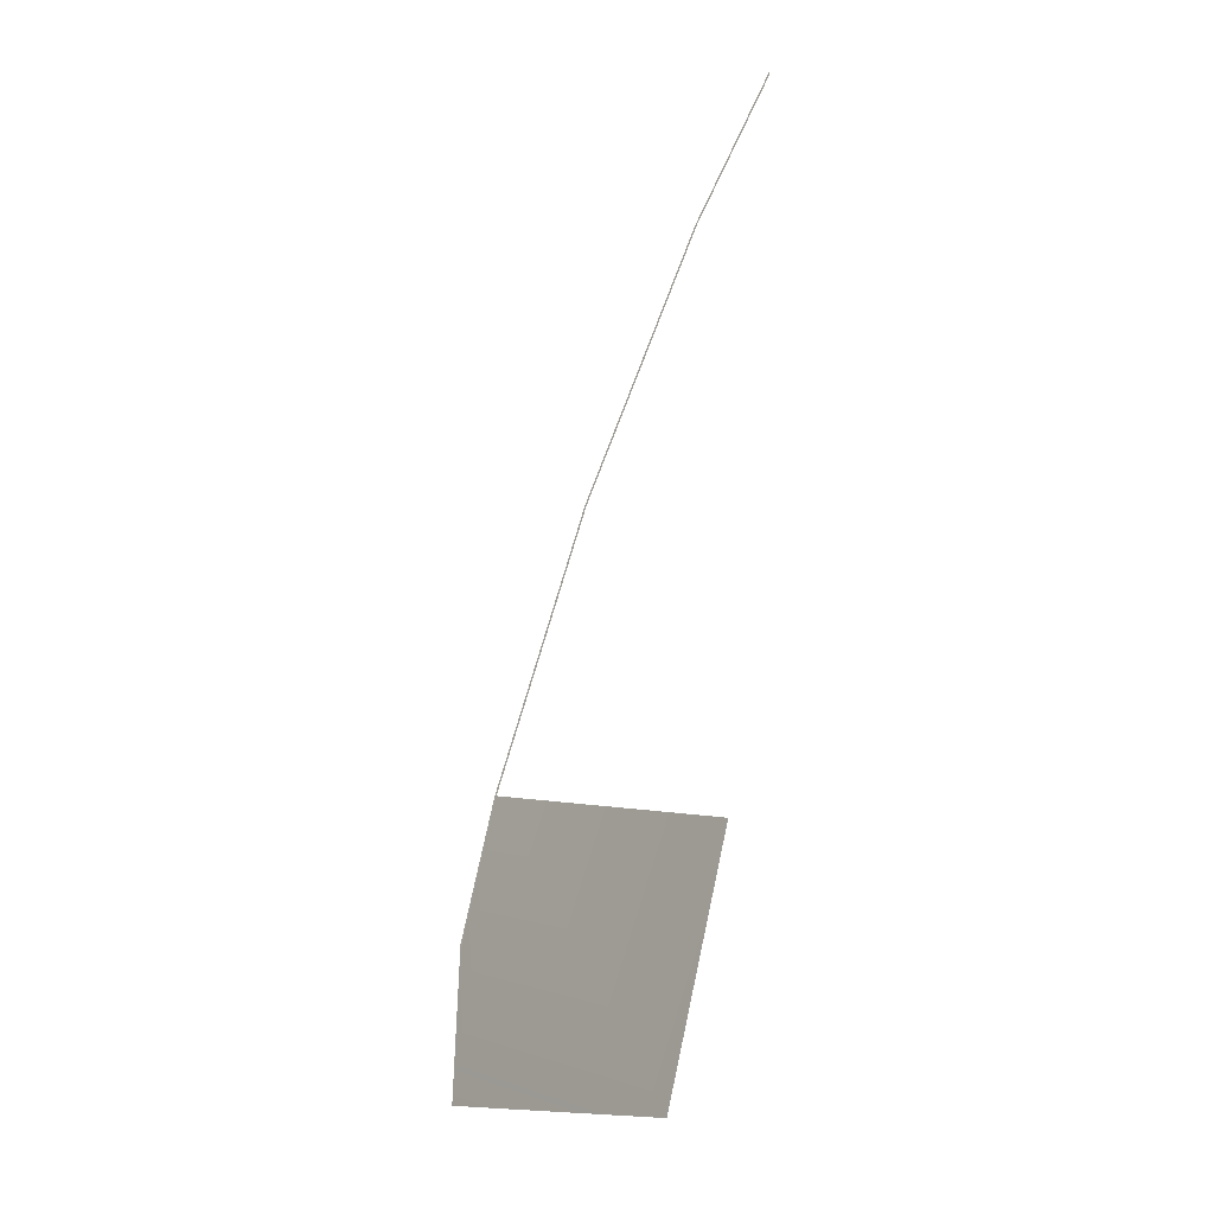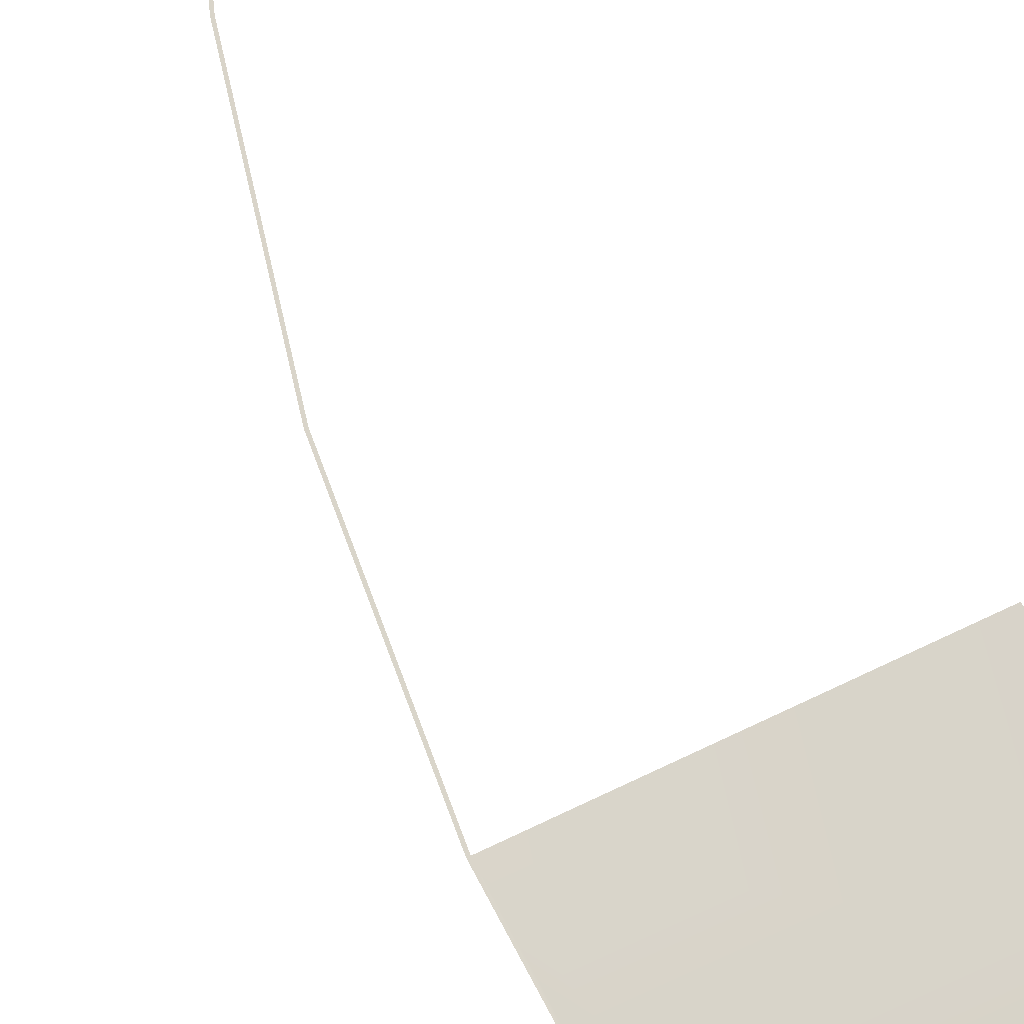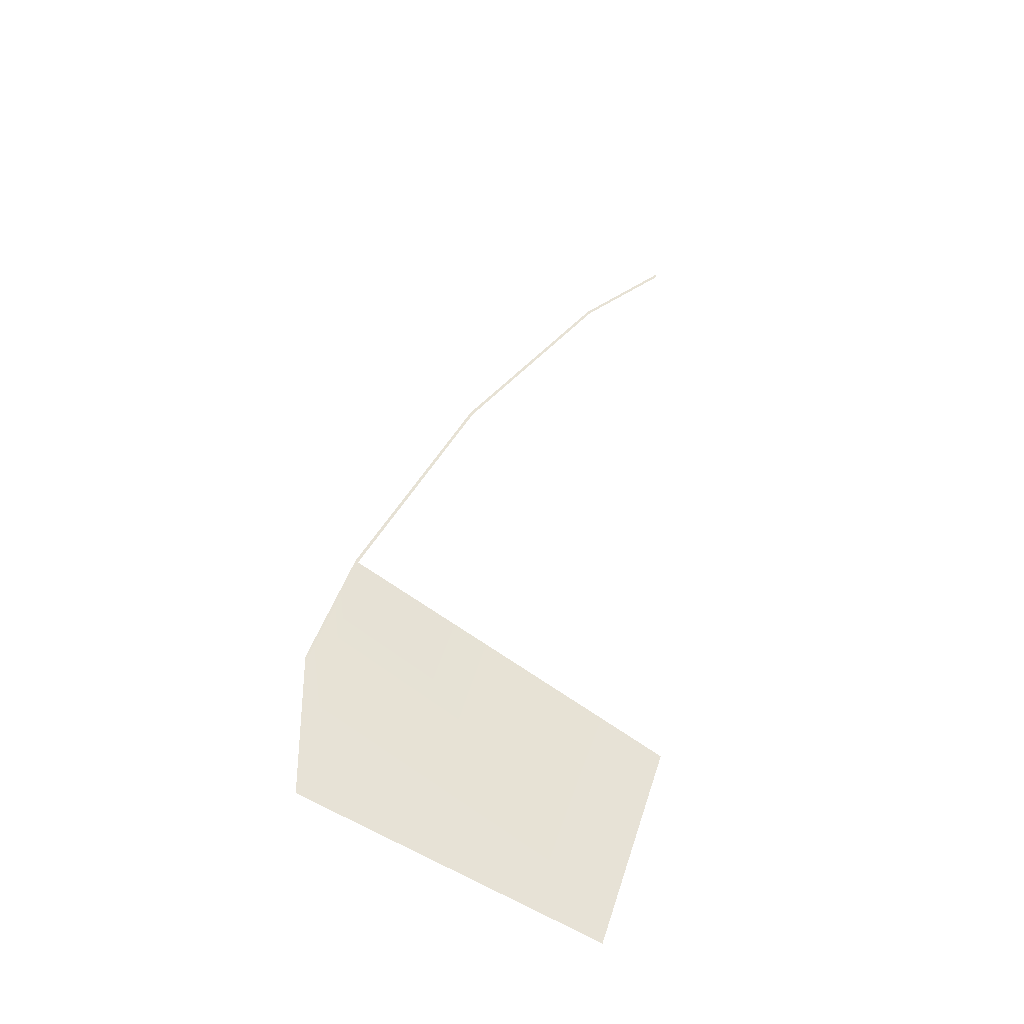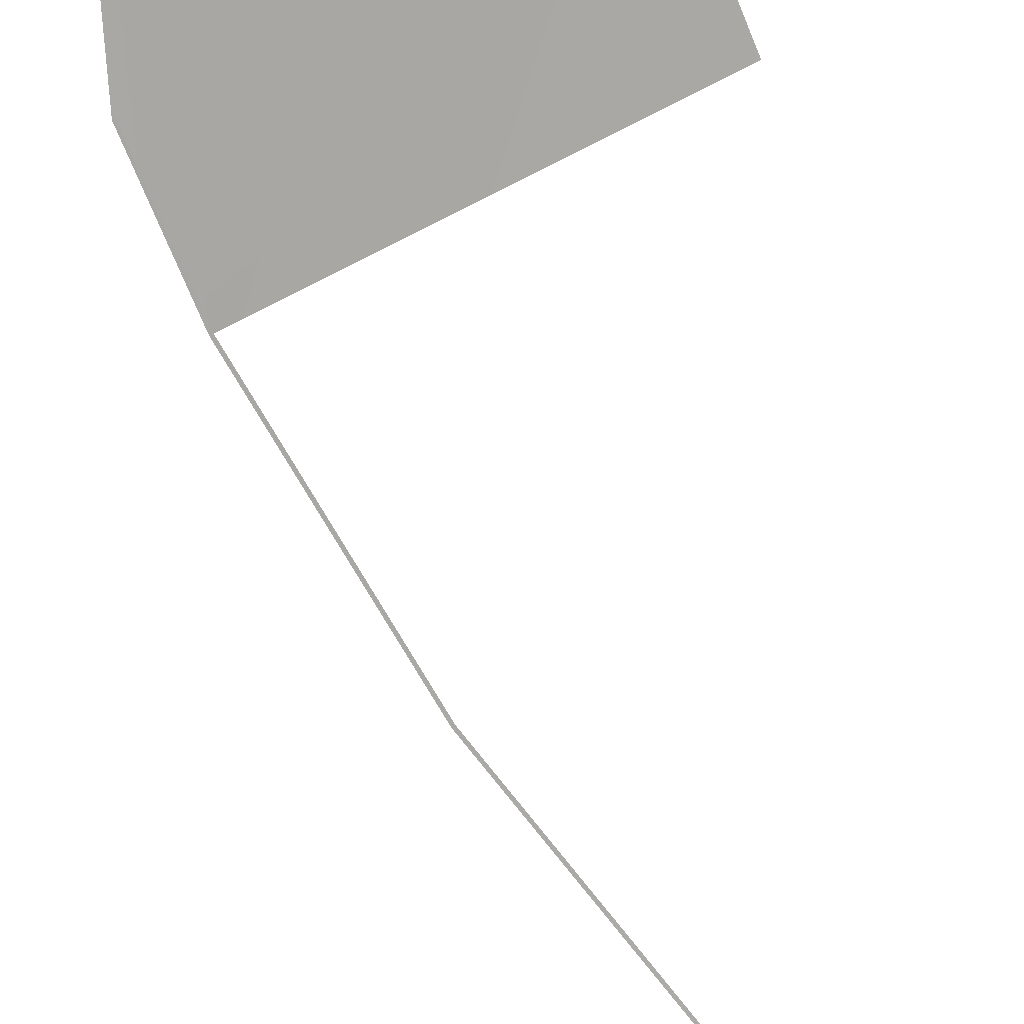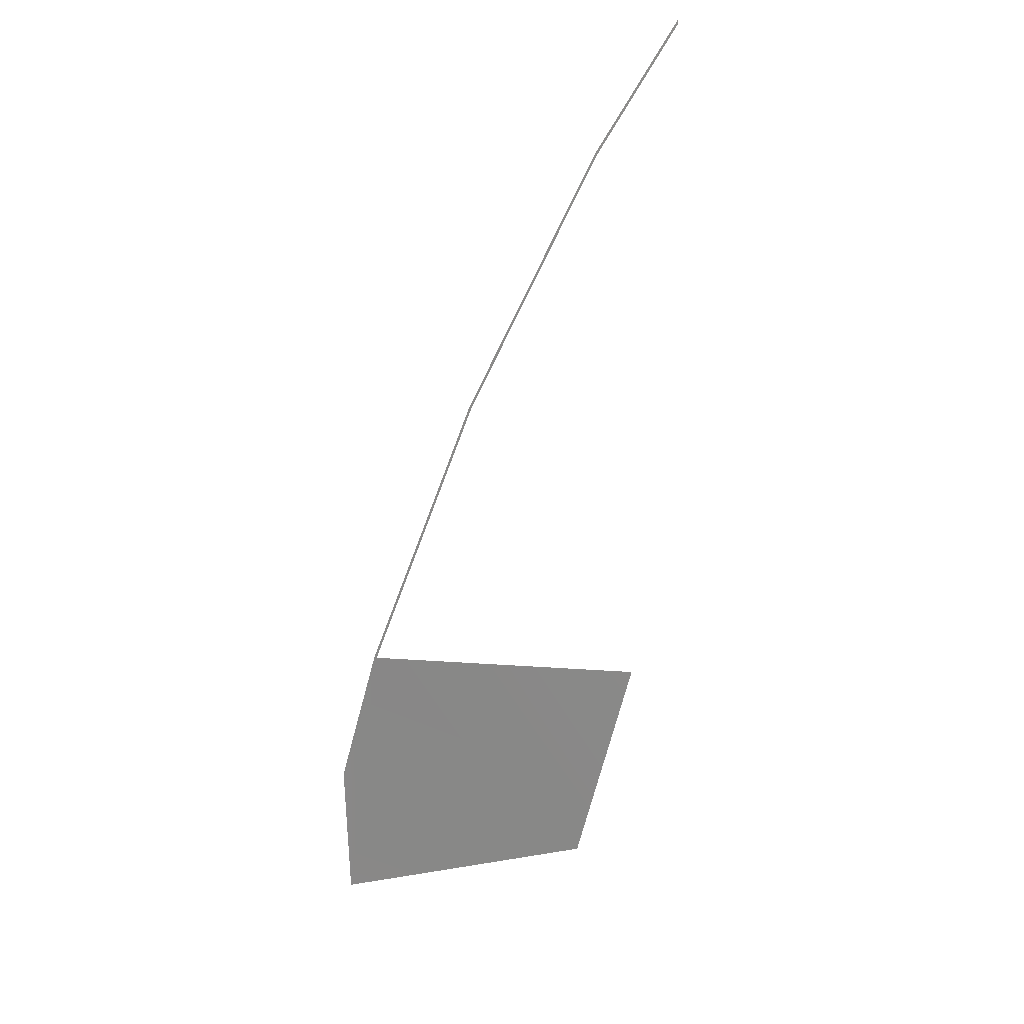
<metadata>
{"format":"obj","ext":"obj","renderer":"f3d","projection":"perspective","resolution":1024,"background":"white","views":[{"elev":-28.6,"azim":49.3,"up":"+Y"},{"elev":73.1,"azim":-46.9,"up":"+Z"},{"elev":-39.5,"azim":-29.1,"up":"+Y"},{"elev":-73.2,"azim":3.7,"up":"+Z"},{"elev":29.3,"azim":-36.3,"up":"+Y"}]}
</metadata>
<code>
o #ID435
v -0.4766 0.1791 0.05151
v -0.4877 0.1133 0.05238
v -0.4877 0.1463 0.05159
v -0.4167 0.09429 0.05738
v -0.3989 0.1469 0.05725
v -0.3989 0.1469 0.05725
v -0.4766 0.1791 0.05151
v -0.4167 0.09429 0.05738
v -0.4877 0.1133 0.05238
v -0.4877 0.1463 0.05159
v -0.4877 0.1485 0.05153
v -0.4772 0.1793 0.05146
v -0.4477 0.2391 0.05125
v -0.4471 0.2388 0.0513
v -0.4471 0.2388 0.0513
v -0.4477 0.2391 0.05125
v -0.4772 0.1793 0.05146
v -0.4877 0.1485 0.05153
v -0.4107 0.2945 0.05099
v -0.4102 0.2941 0.05105
v -0.4102 0.2941 0.05105
v -0.4107 0.2945 0.05099
v -0.3864 0.3222 0.0507
v -0.3864 0.3212 0.05076
v -0.3864 0.3212 0.05076
v -0.3864 0.3222 0.0507
f 6 7 8
f 8 7 9
f 10 9 7
f 15 16 7
f 16 17 7
f 17 18 7
f 10 7 18
f 21 22 15
f 16 15 22
f 25 26 21
f 22 21 26
f 1 2 3
f 2 1 4
f 4 1 5
f 11 1 3
f 1 11 12
f 1 12 13
f 1 13 14
f 19 14 13
f 14 19 20
f 23 20 19
f 20 23 24

</code>
